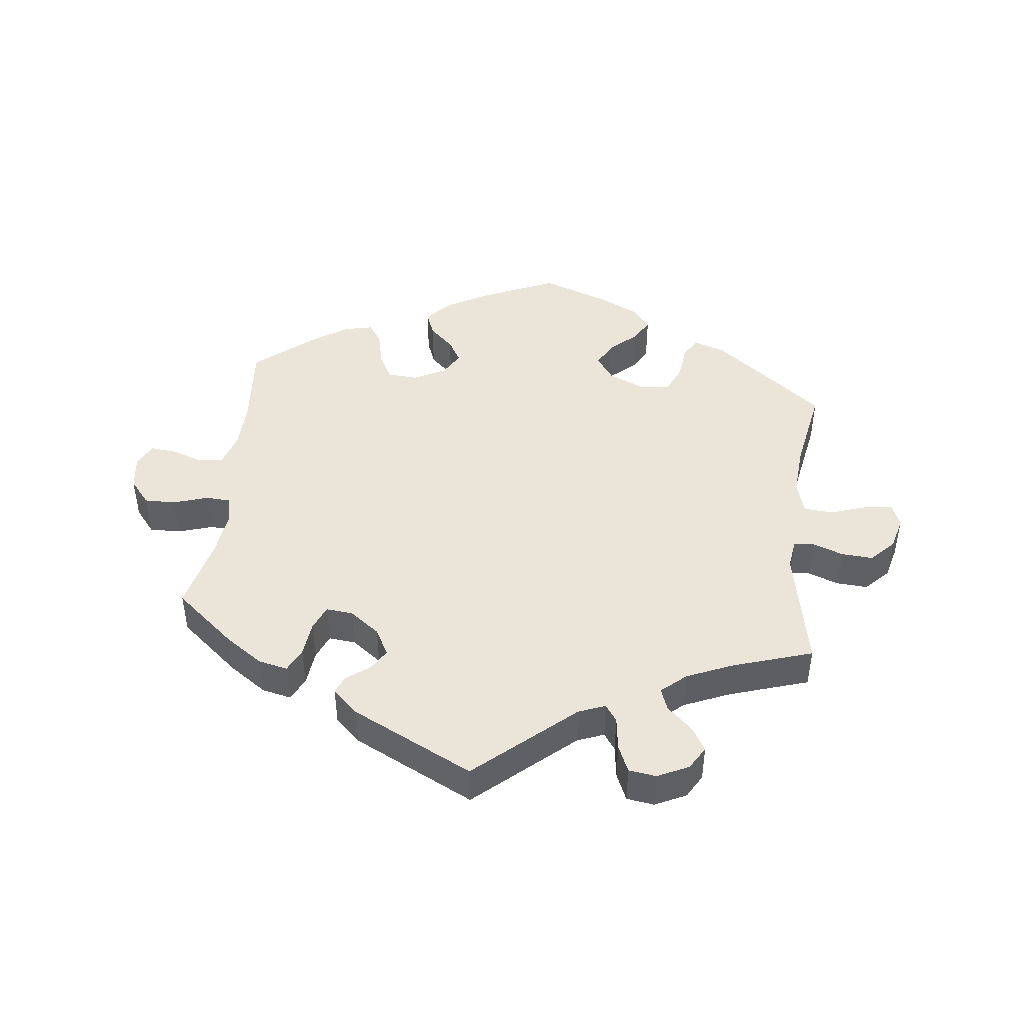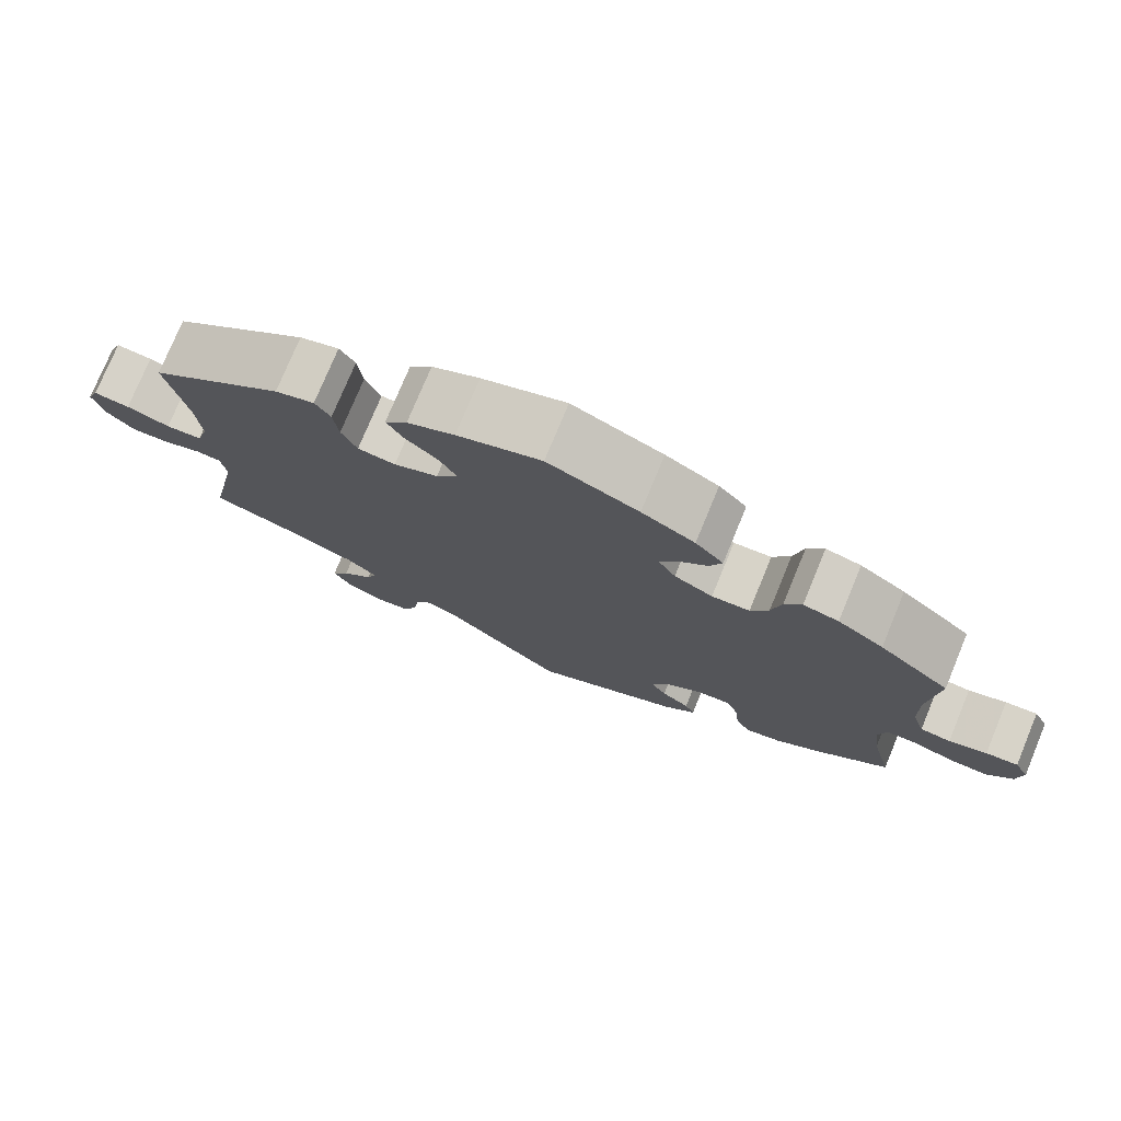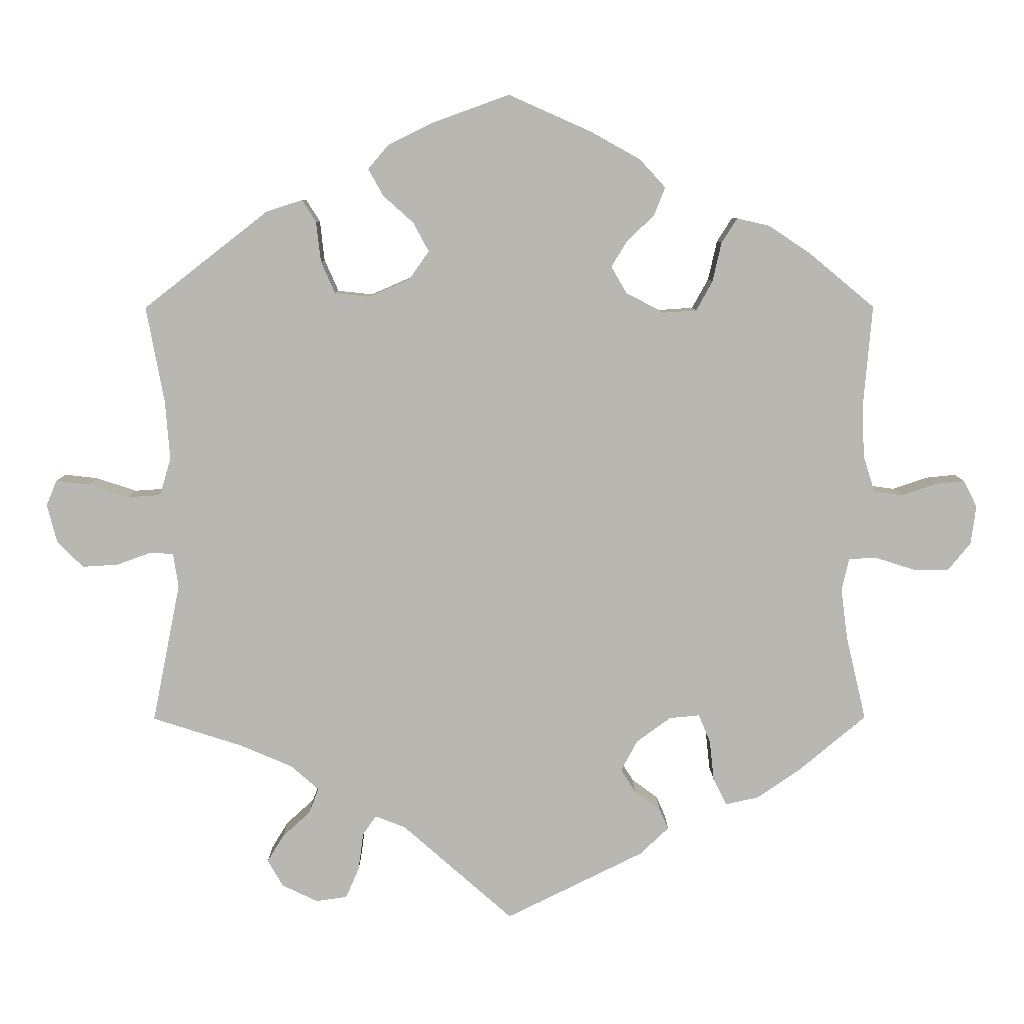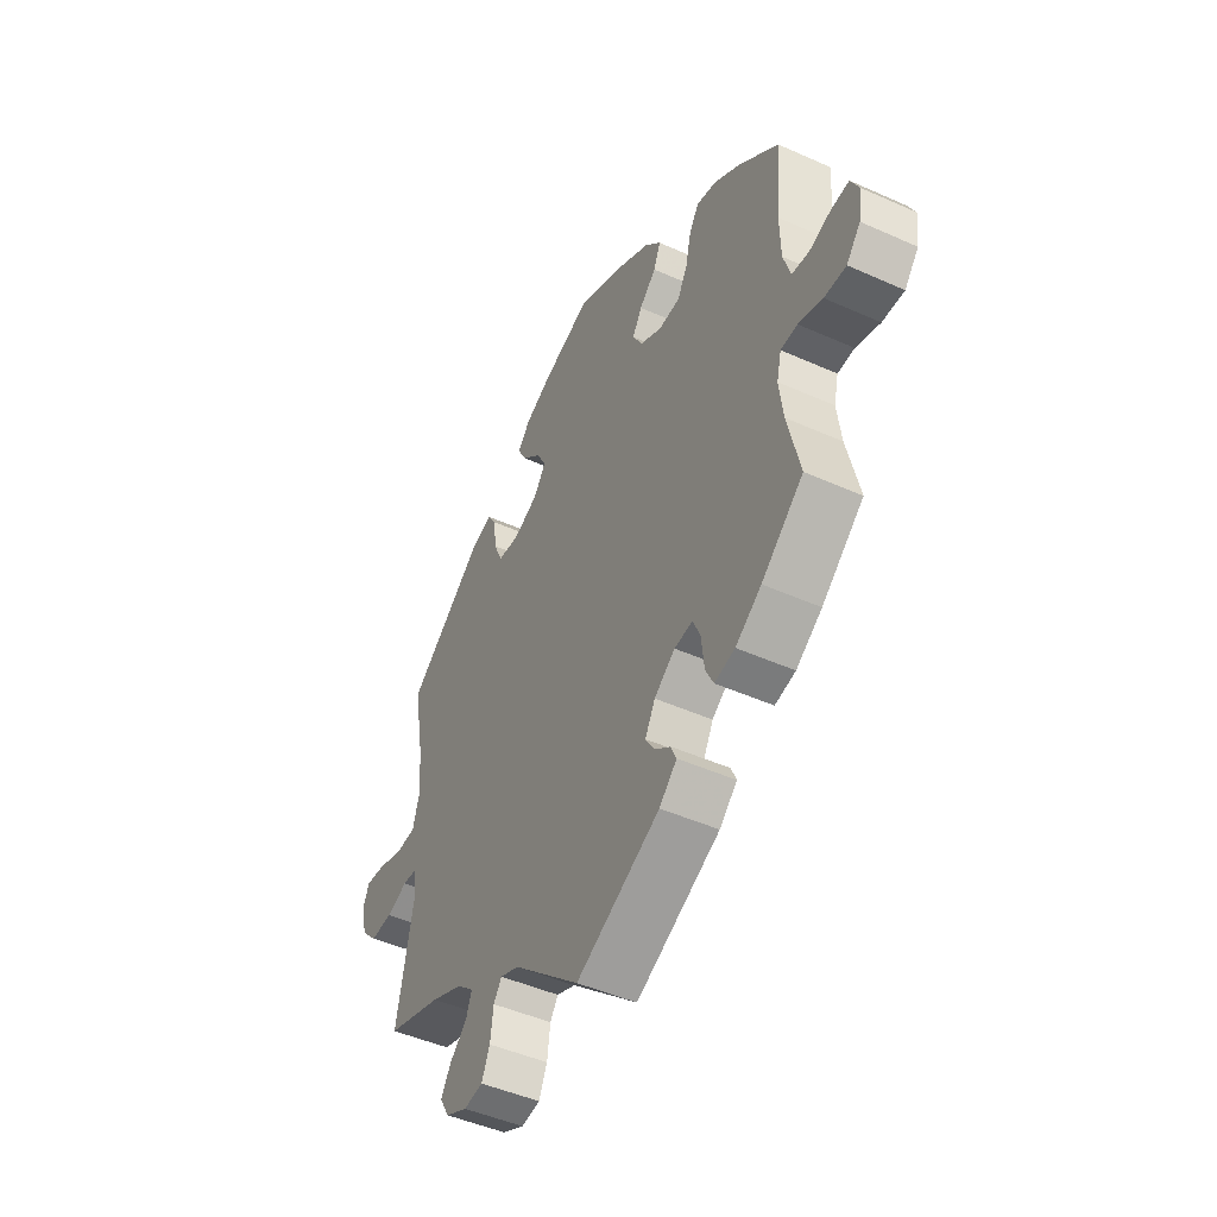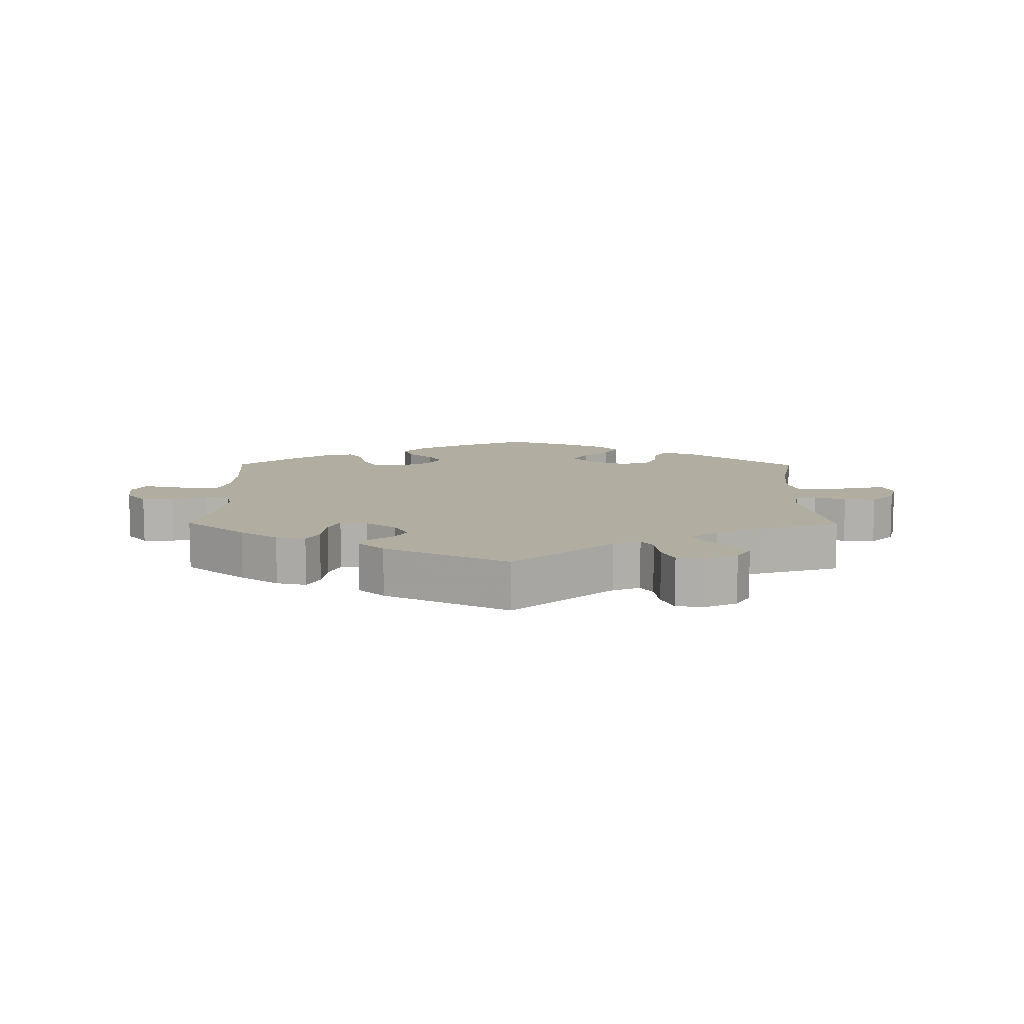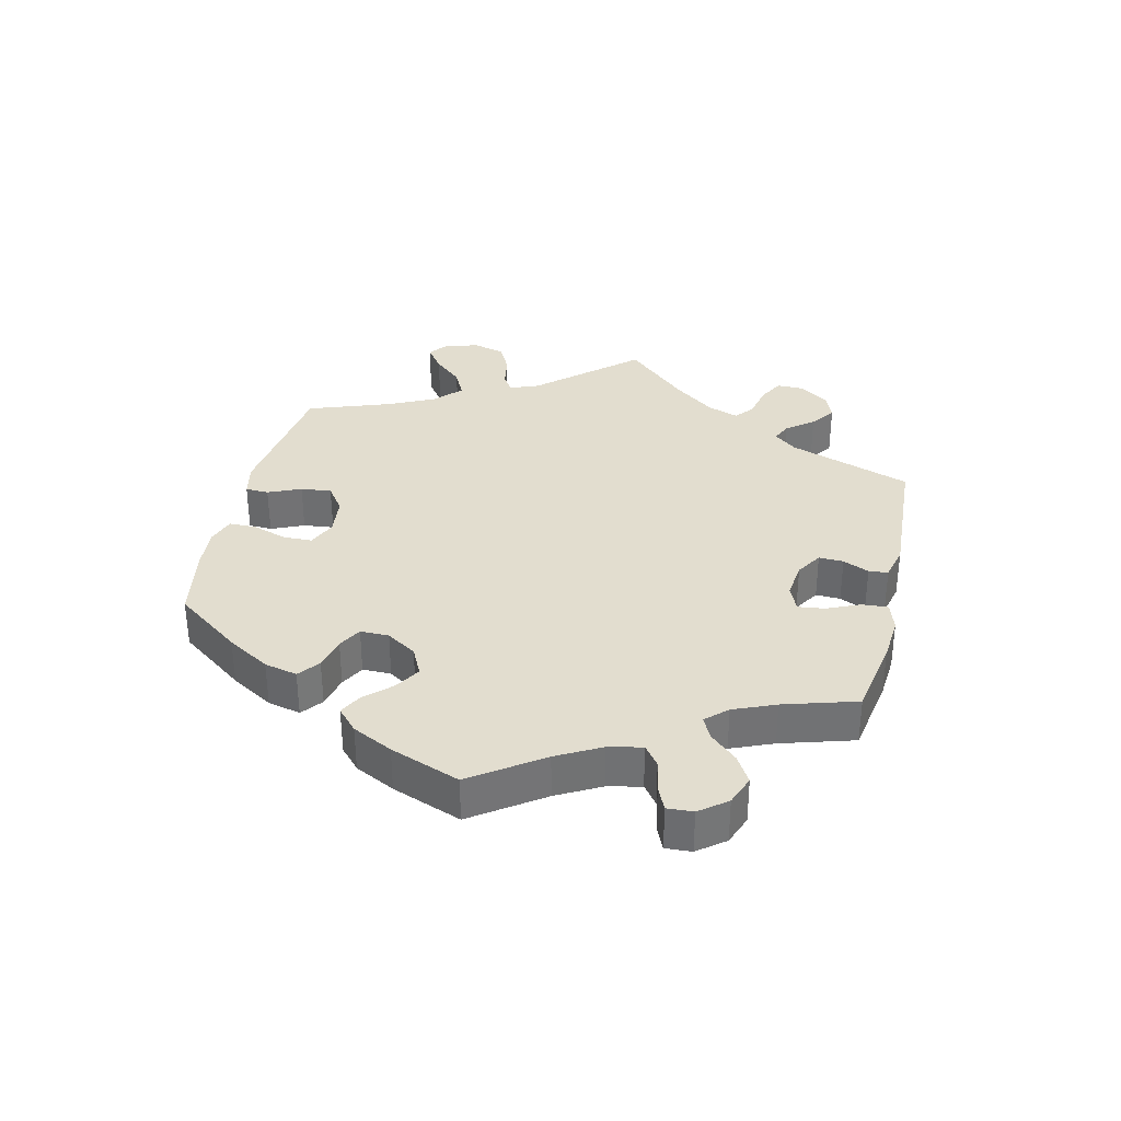
<metadata>
{"format":"obj","ext":"obj","renderer":"f3d","projection":"perspective","resolution":1024,"background":"white","views":[{"elev":45.2,"azim":-173.4,"up":"+Y"},{"elev":76.4,"azim":22.5,"up":"+Z"},{"elev":8.0,"azim":-0.3,"up":"+Z"},{"elev":-46.7,"azim":63.0,"up":"+Z"},{"elev":10.4,"azim":-179.5,"up":"+Y"},{"elev":34.8,"azim":73.2,"up":"+Y"}]}
</metadata>
<code>
v 0.49 0.07 0.16
v 0.492 0.07 0.084
v 0.508 0.07 0.033
v 0.546 0.07 0.028
v 0.593 0.07 0.044
v 0.633 0.07 0.048
v 0.651 0.07 0.012
v 0.644 0.07 -0.04
v 0.613 0.07 -0.078
v 0.565 0.07 -0.077
v 0.512 0.07 -0.06
v 0.475 0.07 -0.062
v 0.465 0.07 -0.105
v 0.474 0.07 -0.174
v 0.501 0.07 -0.288
v 0.409 0.07 -0.365
v 0.352 0.07 -0.404
v 0.307 0.07 -0.414
v 0.289 0.07 -0.378
v 0.283 0.07 -0.323
v 0.267 0.07 -0.285
v 0.226 0.07 -0.289
v 0.18 0.07 -0.323
v 0.158 0.07 -0.364
v 0.178 0.07 -0.396
v 0.213 0.07 -0.422
v 0.225 0.07 -0.449
v 0.186 0.07 -0.486
v 0 0.07 -0.578
v -0.149 0.07 -0.447
v -0.19 0.07 -0.431
v -0.208 0.07 -0.457
v -0.215 0.07 -0.508
v -0.233 0.07 -0.549
v -0.275 0.07 -0.555
v -0.323 0.07 -0.532
v -0.344 0.07 -0.496
v -0.322 0.07 -0.46
v -0.284 0.07 -0.425
v -0.271 0.07 -0.391
v -0.309 0.07 -0.358
v -0.379 0.07 -0.328
v -0.501 0.07 -0.289
v -0.463 0.07 -0.1
v -0.47 0.07 -0.054
v -0.501 0.07 -0.052
v -0.548 0.07 -0.069
v -0.596 0.07 -0.072
v -0.631 0.07 -0.036
v -0.644 0.07 0.015
v -0.63 0.07 0.049
v -0.585 0.07 0.044
v -0.531 0.07 0.026
v -0.486 0.07 0.029
v -0.471 0.07 0.08
v -0.477 0.07 0.159
v -0.501 0.07 0.289
v -0.333 0.07 0.42
v -0.284 0.07 0.436
v -0.265 0.07 0.406
v -0.259 0.07 0.352
v -0.24 0.07 0.309
v -0.193 0.07 0.304
v -0.138 0.07 0.328
v -0.111 0.07 0.366
v -0.132 0.07 0.405
v -0.173 0.07 0.442
v -0.193 0.07 0.478
v -0.165 0.07 0.511
v -0.106 0.07 0.54
v -0.001 0.07 0.578
v 0.112 0.07 0.528
v 0.178 0.07 0.491
v 0.213 0.07 0.453
v 0.198 0.07 0.415
v 0.161 0.07 0.38
v 0.14 0.07 0.345
v 0.162 0.07 0.307
v 0.21 0.07 0.282
v 0.257 0.07 0.285
v 0.279 0.07 0.325
v 0.291 0.07 0.378
v 0.312 0.07 0.411
v 0.356 0.07 0.401
v 0.413 0.07 0.363
v 0.501 0.07 0.29
v 0.49 0 0.16
v 0.492 0 0.084
v 0.508 0 0.033
v 0.546 0 0.028
v 0.593 0 0.044
v 0.633 0 0.048
v 0.651 0 0.012
v 0.644 0 -0.04
v 0.613 0 -0.078
v 0.565 0 -0.077
v 0.512 0 -0.06
v 0.475 0 -0.062
v 0.465 0 -0.105
v 0.474 0 -0.174
v 0.501 0 -0.288
v 0.409 0 -0.365
v 0.352 0 -0.404
v 0.307 0 -0.414
v 0.289 0 -0.378
v 0.283 0 -0.323
v 0.267 0 -0.285
v 0.226 0 -0.289
v 0.18 0 -0.323
v 0.158 0 -0.364
v 0.178 0 -0.396
v 0.213 0 -0.422
v 0.225 0 -0.449
v 0.186 0 -0.486
v 0 0 -0.578
v -0.149 0 -0.447
v -0.19 0 -0.431
v -0.208 0 -0.457
v -0.215 0 -0.508
v -0.233 0 -0.549
v -0.275 0 -0.555
v -0.323 0 -0.532
v -0.344 0 -0.496
v -0.322 0 -0.46
v -0.284 0 -0.425
v -0.271 0 -0.391
v -0.309 0 -0.358
v -0.379 0 -0.328
v -0.501 0 -0.289
v -0.463 0 -0.1
v -0.47 0 -0.054
v -0.501 0 -0.052
v -0.548 0 -0.069
v -0.596 0 -0.072
v -0.631 0 -0.036
v -0.644 0 0.015
v -0.63 0 0.049
v -0.585 0 0.044
v -0.531 0 0.026
v -0.486 0 0.029
v -0.471 0 0.08
v -0.477 0 0.159
v -0.501 0 0.289
v -0.333 0 0.42
v -0.284 0 0.436
v -0.265 0 0.406
v -0.259 0 0.352
v -0.24 0 0.309
v -0.193 0 0.304
v -0.138 0 0.328
v -0.111 0 0.366
v -0.132 0 0.405
v -0.173 0 0.442
v -0.193 0 0.478
v -0.165 0 0.511
v -0.106 0 0.54
v -0.001 0 0.578
v 0.112 0 0.528
v 0.178 0 0.491
v 0.213 0 0.453
v 0.198 0 0.415
v 0.161 0 0.38
v 0.14 0 0.345
v 0.162 0 0.307
v 0.21 0 0.282
v 0.257 0 0.285
v 0.279 0 0.325
v 0.291 0 0.378
v 0.312 0 0.411
v 0.356 0 0.401
v 0.413 0 0.363
v 0.501 0 0.29
f 85 86 1
f 84 85 1 2
f 81 82 83 84
f 80 81 84 2
f 79 80 2 3
f 78 79 3
f 73 74 75 76
f 73 76 77
f 72 73 77
f 71 72 77
f 70 71 77 78
f 66 67 68 69
f 65 66 69 70
f 58 59 60 61
f 56 57 58 61
f 55 56 61 62
f 54 55 62 63
f 50 51 52 53
f 50 53 54
f 49 50 54
f 46 47 48 49
f 45 46 49 54
f 42 43 44
f 41 42 44 45
f 40 41 45 54
f 36 37 38 39
f 36 39 40
f 35 36 40
f 32 33 34 35
f 32 35 40
f 31 32 40 54
f 27 28 29 30
f 25 26 27 30
f 24 25 30 31
f 23 24 31 54
f 17 18 19 20
f 17 20 21
f 14 15 16 17
f 13 14 17 21
f 12 13 21 22
f 8 9 10 11
f 8 11 12
f 7 8 12
f 4 5 6 7
f 3 4 7 12
f 78 3 12 22
f 65 70 78 22
f 23 54 63 64
f 22 23 64 65
f 87 172 171
f 88 87 171 170
f 170 169 168 167
f 88 170 167 166
f 89 88 166 165
f 89 165 164
f 162 161 160 159
f 163 162 159
f 163 159 158
f 163 158 157
f 164 163 157 156
f 155 154 153 152
f 156 155 152 151
f 147 146 145 144
f 147 144 143 142
f 148 147 142 141
f 149 148 141 140
f 139 138 137 136
f 140 139 136
f 140 136 135
f 135 134 133 132
f 140 135 132 131
f 130 129 128
f 131 130 128 127
f 140 131 127 126
f 125 124 123 122
f 126 125 122
f 126 122 121
f 121 120 119 118
f 126 121 118
f 140 126 118 117
f 116 115 114 113
f 116 113 112 111
f 117 116 111 110
f 140 117 110 109
f 106 105 104 103
f 107 106 103
f 103 102 101 100
f 107 103 100 99
f 108 107 99 98
f 97 96 95 94
f 98 97 94
f 98 94 93
f 93 92 91 90
f 98 93 90 89
f 108 98 89 164
f 108 164 156 151
f 150 149 140 109
f 151 150 109 108
f 1 87 88 2
f 2 88 89 3
f 3 89 90 4
f 4 90 91 5
f 5 91 92 6
f 6 92 93 7
f 7 93 94 8
f 8 94 95 9
f 9 95 96 10
f 10 96 97 11
f 11 97 98 12
f 12 98 99 13
f 13 99 100 14
f 14 100 101 15
f 15 101 102 16
f 16 102 103 17
f 17 103 104 18
f 18 104 105 19
f 19 105 106 20
f 20 106 107 21
f 21 107 108 22
f 22 108 109 23
f 23 109 110 24
f 24 110 111 25
f 25 111 112 26
f 26 112 113 27
f 27 113 114 28
f 28 114 115 29
f 29 115 116 30
f 30 116 117 31
f 31 117 118 32
f 32 118 119 33
f 33 119 120 34
f 34 120 121 35
f 35 121 122 36
f 36 122 123 37
f 37 123 124 38
f 38 124 125 39
f 39 125 126 40
f 40 126 127 41
f 41 127 128 42
f 42 128 129 43
f 43 129 130 44
f 44 130 131 45
f 45 131 132 46
f 46 132 133 47
f 47 133 134 48
f 48 134 135 49
f 49 135 136 50
f 50 136 137 51
f 51 137 138 52
f 52 138 139 53
f 53 139 140 54
f 54 140 141 55
f 55 141 142 56
f 56 142 143 57
f 57 143 144 58
f 58 144 145 59
f 59 145 146 60
f 60 146 147 61
f 61 147 148 62
f 62 148 149 63
f 63 149 150 64
f 64 150 151 65
f 65 151 152 66
f 66 152 153 67
f 67 153 154 68
f 68 154 155 69
f 69 155 156 70
f 70 156 157 71
f 71 157 158 72
f 72 158 159 73
f 73 159 160 74
f 74 160 161 75
f 75 161 162 76
f 76 162 163 77
f 77 163 164 78
f 78 164 165 79
f 79 165 166 80
f 80 166 167 81
f 81 167 168 82
f 82 168 169 83
f 83 169 170 84
f 84 170 171 85
f 85 171 172 86
f 86 172 87 1

</code>
